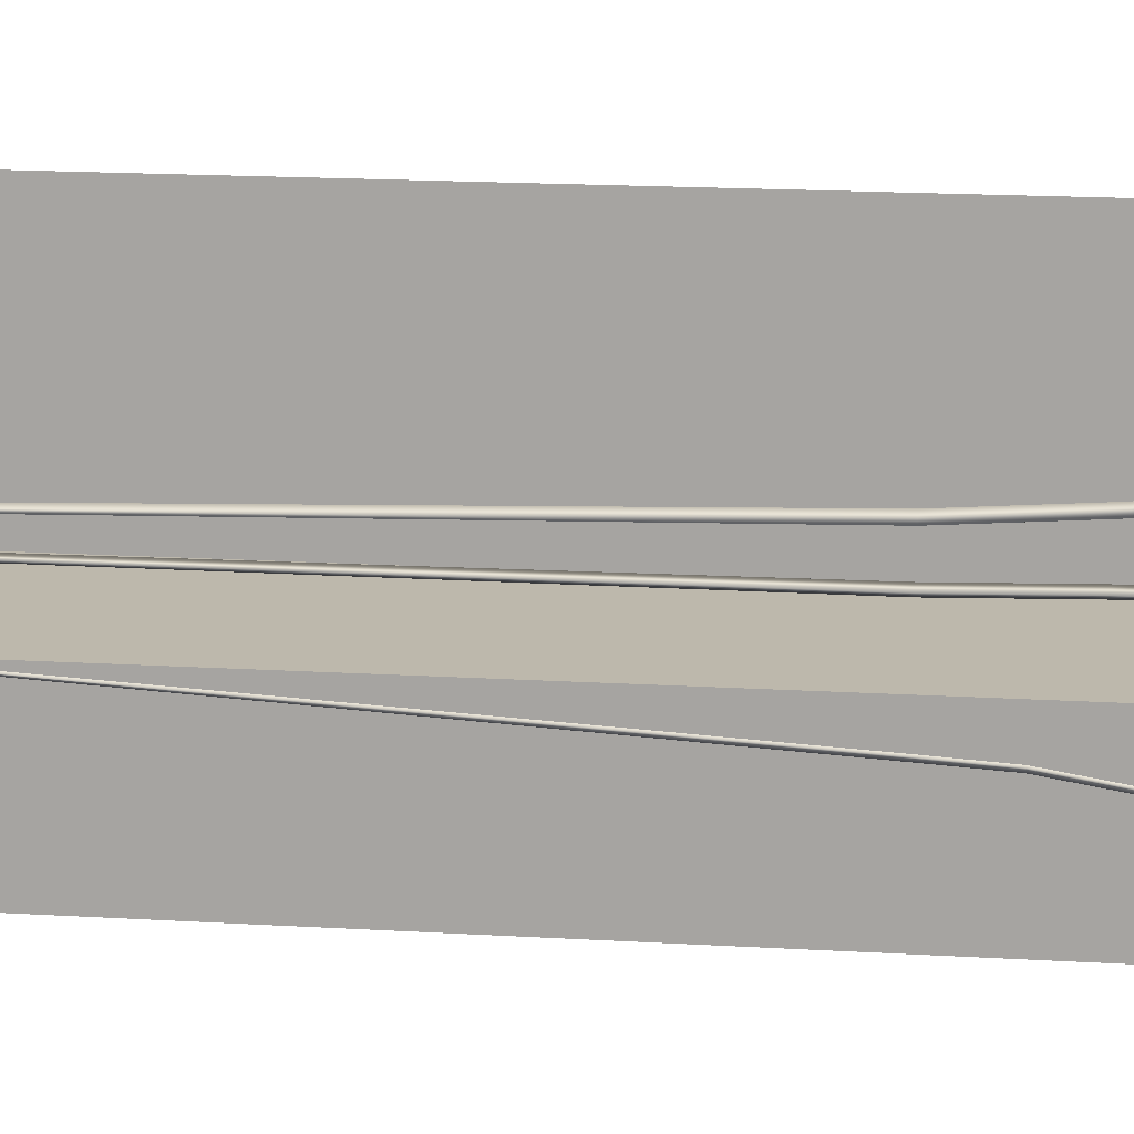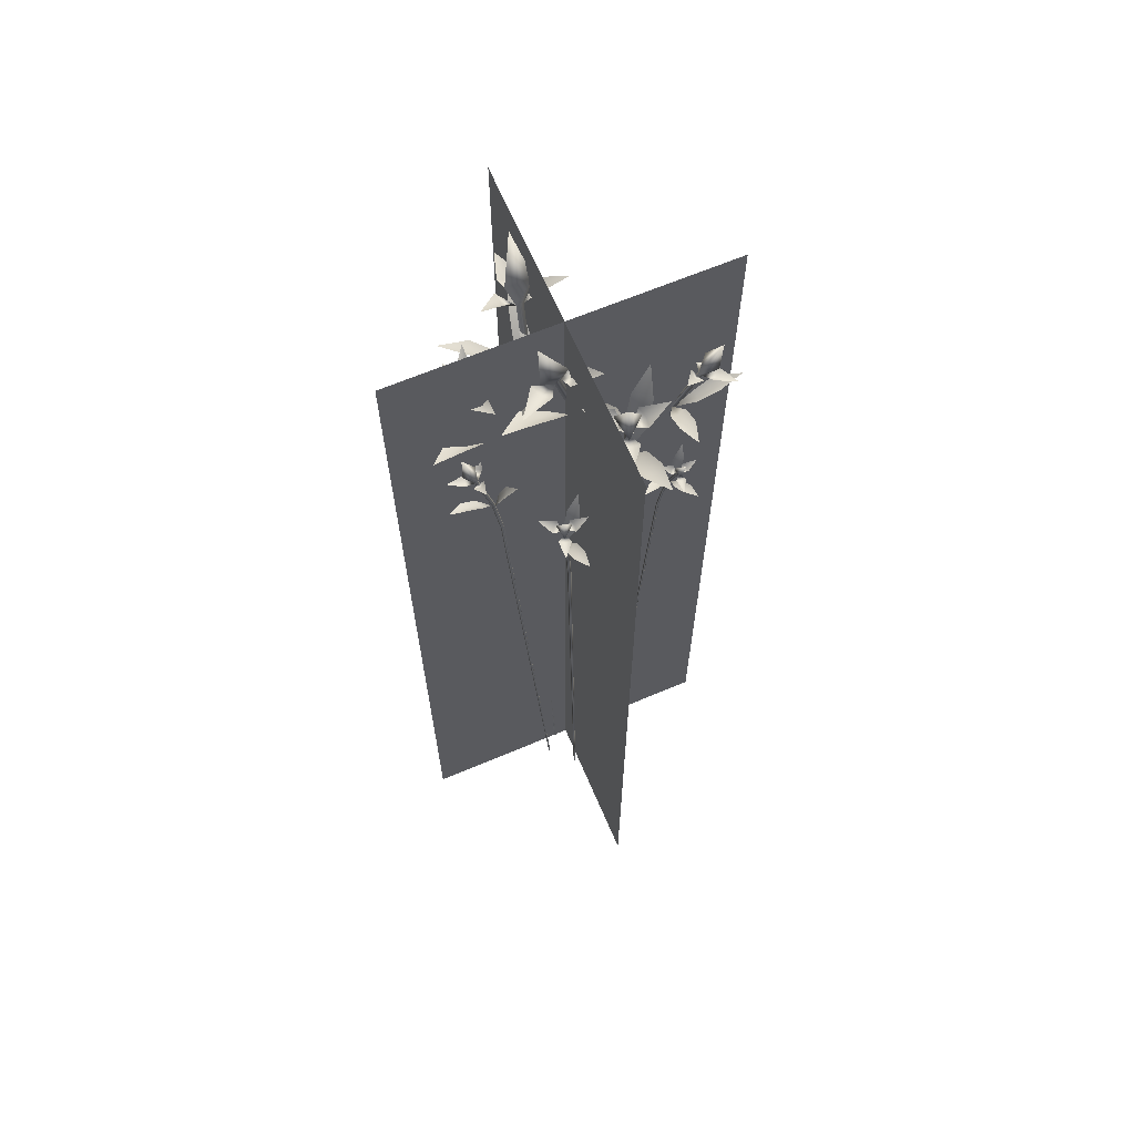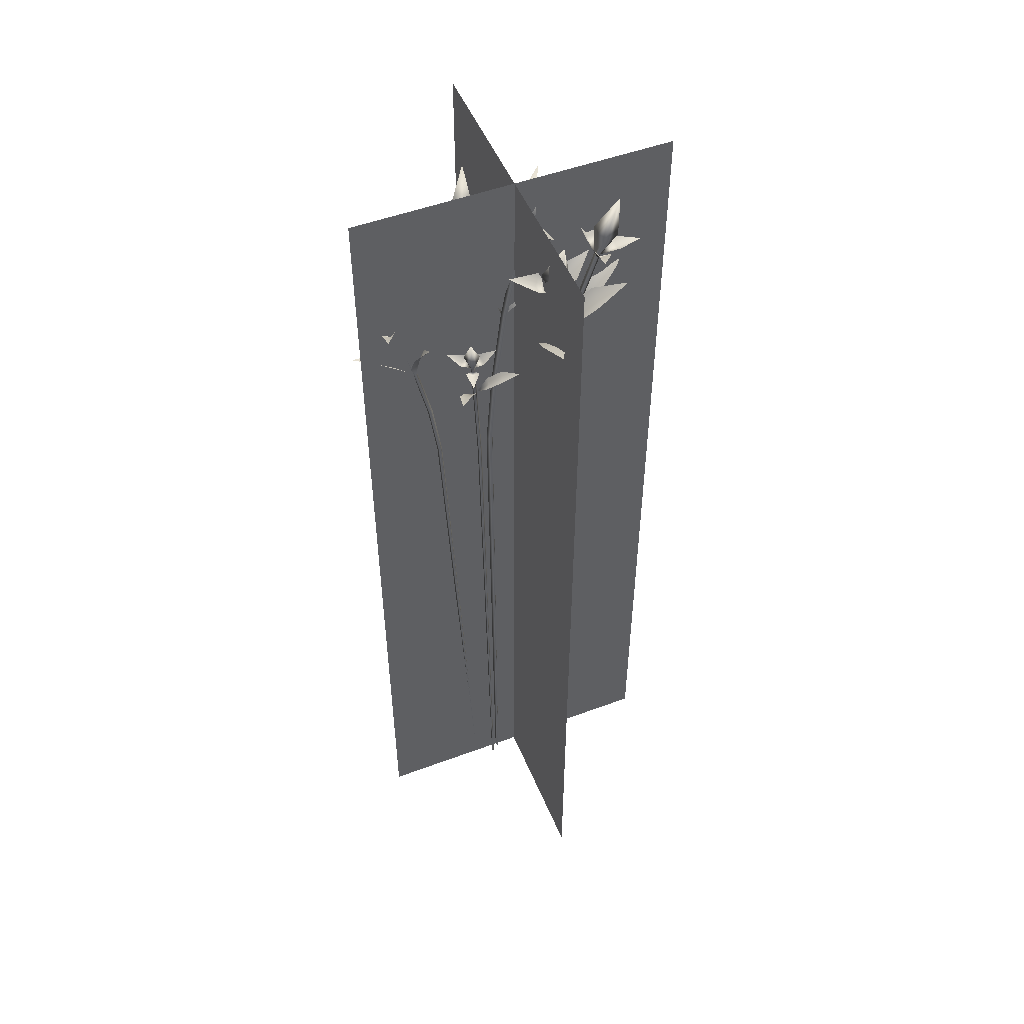
<metadata>
{"format":"obj","ext":"obj","renderer":"f3d","projection":"perspective","resolution":1024,"background":"white","views":[{"elev":14.8,"azim":97.9,"up":"+Z"},{"elev":65.4,"azim":156.9,"up":"+Y"},{"elev":50.8,"azim":-22.1,"up":"+Y"}]}
</metadata>
<code>
g default
v -84.83 -0.00034 2.083
v -83.13 -0.000257 6.43
v -80.25 -0.000114 2.774
v -92.77 58.19 2.083
v -91.14 58.81 6.419
v -88.26 59.22 2.762
v -104.9 113.9 -1.322
v -103.4 115 2.956
v -100.6 115.4 -0.6925
v -122.6 167.5 -9.315
v -121.1 168.7 -5.033
v -118.2 169.1 -8.689
v -122 127.9 -4.5
v -120.1 129 -11.99
v -139.3 140.9 -15.01
v -140.7 139.6 -7.456
v -140.5 142.7 -0.3102
v -161.8 146.9 -10.08
v -121.3 130.8 2.716
v -103.7 136.2 10.22
v -111.2 135.6 12.44
v -109.7 156.2 22.08
v -102.3 156.3 19.59
v -97.44 159 14.13
v -98.13 174.2 32.39
v -98.93 138.5 4.481
v -137 174.4 -10.79
v -132.5 170.9 -16.73
v -128.2 175.7 -21.93
v -147.4 171.4 -28.37
v -120.4 182.6 2.876
v -126.2 176.7 3.51
v -133.4 177.8 -0.3622
v -133.1 185.2 18.89
v -118.2 179.8 -20.56
v -112.3 178.6 -14.87
v -111.8 183.7 -8.438
v -100.4 189.5 -24.65
v -128.3 187 -0.3191
v -134 182.7 -16.59
v -117.4 188.5 -14.21
v -136.8 217.3 -15.01
v -91.82 130.6 -17.09
v -99.48 129.5 -18.08
v -91.16 142.4 -36.52
v -98.83 141.1 -37
v -105.9 144.2 -35.93
v -98.78 148.5 -58.19
v -106.6 132.3 -16.5
v -26.67 -0.001568 6.937
v -33.48 -0.001401 7.474
v -29.61 -0.00152 13.11
v -20.84 81.63 6.937
v -27.59 82.67 7.458
v -23.72 82.4 13.1
v -8.457 164.1 2.4
v -15.04 165.9 2.857
v -11.18 165.7 8.483
v 12.68 244.3 -8.247
v 6.092 246.1 -7.796
v 9.957 245.8 -2.159
v 13.93 187.2 -4.024
v 17.15 187.7 6.928
v 42.21 208 -1.615
v 38.35 207 -12.32
v 32.34 212.2 -20.53
v 65.83 221.1 -23.52
v 7.272 192 -11.99
v -18.1 191 -18.06
v -7.073 190.5 -21
v -12.49 213.1 -44.82
v -23.35 213.2 -41.25
v -31.07 218.9 -35.08
v -32.04 230.2 -67.96
v -25.65 196.2 -11.27
v 21.31 256.7 -26.22
v 27.5 250.1 -18.13
v 33.09 255.8 -9.033
v 50.28 252.4 -33.64
v -4.686 266.9 -7.48
v -3.283 259.5 -16.93
v 5.329 261.9 -25.08
v -21.37 274.5 -31.48
v 26.95 260.3 5.13
v 16.4 258 10.58
v 7.398 266 9.539
v 25.31 270.8 33.37
v 3.415 274.4 -16.2
v 28.44 267.6 -17.91
v 18.1 273.4 5.22
v 28.92 318.5 -15.83
v 43.23 -0.000757 7.658
v 37.99 -0.000602 4.508
v 37.87 -0.000686 10.64
v 47.49 75.28 10.69
v 42.29 76.21 7.564
v 42.18 75.97 13.69
v 58.89 149.3 13.83
v 53.85 150.9 10.74
v 53.73 150.6 16.85
v 79.86 221.1 17.06
v 74.82 222.7 13.96
v 74.7 222.5 20.09
v 78.25 169.9 6.005
v 82.14 170.4 15.47
v 103.7 188.6 5.502
v 99.24 187.7 -3.685
v 93.12 192.4 -10.44
v 122.7 200.3 -16.24
v 71.57 174.2 -0.473
v 46.84 179.1 6.445
v 52.88 179.7 -1.801
v 42.19 207.1 -7.288
v 36.47 205.8 1.113
v 35.6 208.2 11.04
v 20.69 229.7 -5.991
v 46.29 180.8 16.53
v 95.52 232.2 8.442
v 95.82 226.4 17.57
v 95.17 231.5 27.12
v 120.5 228.4 18.11
v 66.79 241.4 8.583
v 72.73 234.8 2.417
v 83.26 236.9 0.9528
v 67.1 248.2 -17.62
v 83.31 235.4 34.26
v 72.77 233.4 32.74
v 66.75 240.6 27.3
v 67.42 244.9 54.02
v 77.24 248.1 6.435
v 96.39 242 18.21
v 76.81 247.2 29.72
v 95.66 287.6 19.99
v 17.87 -0.001568 34.78
v 17.91 82.67 33.73
v 14.78 81.63 39.73
v 21.02 -0.001401 28.73
v 11.09 82.4 34.02
v 14.19 -0.00152 29.02
v 15.17 165.9 46.81
v 12.07 164.1 52.63
v 8.353 165.7 47.1
v 13 246.1 70.38
v 9.897 244.3 76.2
v 6.176 245.8 70.67
v -5.341 187.7 71.95
v 5.652 187.2 75.02
v -11.38 208 97.73
v -0.2479 207 100.1
v 9.896 212.2 99.38
v -5.322 221.1 129.4
v 15.93 192 73.6
v 31.18 190.5 66.21
v 34.53 191 55.3
v 54.25 213.1 74.24
v 56.98 213.2 63.14
v 55.84 218.9 53.32
v 84.23 230.2 69.92
v 32.77 196.2 45.3
v 20.56 256.7 93.05
v 10.42 250.1 94
v -0.2549 255.8 93.93
v 11.5 252.4 121.5
v 18.45 266.9 61.07
v 25.72 259.5 67.27
v 28.06 261.9 78.89
v 47.64 274.5 59.64
v -9.012 260.3 81.22
v -8.036 258 69.38
v -2.389 266 62.3
v -32.09 270.8 64.86
v 21.55 274.4 72.56
v 9.744 267.6 94.69
v -4.398 273.4 73.66
v 7.719 318.5 94
v -50.07 -0.000757 -30.87
v -50.47 76.21 -30.01
v -45.82 75.28 -33.9
v -54.76 -0.000602 -26.94
v -44.71 75.97 -27.91
v -49 -0.000686 -24.83
v -43.7 150.9 -39.91
v -39.14 149.3 -43.66
v -37.96 150.6 -37.81
v -33.83 222.7 -58.68
v -29.25 221.1 -62.44
v -28.07 222.5 -56.58
v -30.02 170.4 -65.12
v -40.23 169.9 -64.52
v -32.43 188.6 -88.74
v -42.56 187.7 -87.52
v -50.94 192.4 -83.93
v -46.79 200.3 -113.8
v -48.53 174.2 -60.31
v -55.87 179.7 -43.07
v -50.04 179.1 -34.67
v -64.54 207.1 -34.75
v -58.46 205.8 -26.61
v -49.36 208.2 -22.55
v -70.32 229.7 -14
v -40.69 180.8 -30.88
v -32.31 232.2 -80.05
v -23.58 226.4 -77.37
v -14.76 231.5 -73.64
v -15.03 228.4 -100.5
v -41.53 241.4 -52.84
v -45.42 234.8 -60.47
v -43.38 236.9 -70.9
v -66.2 248.2 -61.67
v -11.87 235.4 -60.11
v -16.74 233.4 -50.64
v -23.85 240.6 -46.71
v 1.635 244.9 -38.65
v -40.16 248.1 -63.42
v -22.78 242 -77.7
v -18.28 247.2 -55.43
v -21.34 287.6 -76.43
v -77.97 -0.000686 -33.86
v -79.76 -0.000638 -31.75
v -77.04 -0.000543 -31.28
v -80.22 34.43 -37.99
v -82.01 34.8 -35.92
v -79.3 35.04 -35.45
v -81.88 67.37 -45.27
v -83.68 68.04 -43.28
v -80.97 68.28 -42.82
v -82.71 99.13 -56.72
v -84.52 99.8 -54.74
v -81.81 100 -54.27
v -85.06 75.69 -55.07
v -80.63 76.34 -56.19
v -84.47 83.37 -67.03
v -88.8 82.57 -65.63
v -92.46 84.43 -63.5
v -93.37 86.93 -77.31
v -88.61 77.4 -52.67
v -87.53 80.57 -41.37
v -90.79 80.25 -44.63
v -95.39 92.42 -41.13
v -92.01 92.46 -37.99
v -87.8 94.11 -37.02
v -97.49 103.1 -32.22
v -83.2 81.93 -40.52
v -86.01 103.2 -64.62
v -81.65 101.1 -63.96
v -77.74 103.9 -63.2
v -79.79 101.4 -74.97
v -88.43 108 -52.13
v -90.4 104.6 -54.97
v -90.42 105.2 -59.82
v -100.4 109.6 -54.24
v -75.61 106.4 -57.58
v -76.91 105.7 -52.93
v -80.12 108.7 -50.85
v -68.48 112.1 -49.51
v -89 110.7 -57.14
v -82.14 108.1 -64.68
v -78.69 111.6 -55.38
v -83.77 128.6 -65.73
v -69.98 77.25 -42.91
v -71.63 76.6 -47.17
v -59.69 84.28 -48.05
v -61.6 83.48 -52.17
v -64.16 85.34 -55.55
v -50.57 87.84 -58.13
v -74.45 78.31 -50.41
v -46.81 -0.001413 22.96
v -43.76 -0.001318 20.31
v -47.58 -0.001389 18.99
v -49.58 48.3 25.01
v -46.56 48.92 22.39
v -50.38 48.76 21.07
v -53.88 97.13 31.53
v -50.91 98.19 29
v -54.72 98.03 27.68
v -60.18 144.6 44.03
v -57.21 145.6 41.5
v -61.03 145.5 40.18
v -62.26 110.8 42.46
v -67.65 111.1 38.39
v -76.56 123.1 51.27
v -70.96 122.5 55.01
v -65.21 125.6 56.8
v -80.09 130.8 70
v -56.29 113.6 43.91
v -42.09 113 37.87
v -46.3 112.7 43.15
v -35.34 126.1 52.57
v -31.43 126.2 47.05
v -29.93 129.5 41.4
v -17.89 136.2 56.7
v -40.89 116.1 31.98
v -57.96 151.9 55.62
v -63.75 148 53.95
v -69.62 151.4 51.59
v -69.13 149.4 69.34
v -52.19 157.9 37.56
v -49.53 153.6 42.54
v -50.76 155 49.45
v -35.81 162.4 43.1
v -71.68 154 42.69
v -68.57 152.6 36.39
v -63.93 157.4 33.71
v -80.84 160.3 28.69
v -52.98 162.4 44.56
v -64.27 158.3 54.18
v -67.5 161.8 39.54
v -65.24 188.4 53.36
v 67.52 -0.000924 -21.32
v 64.93 -0.000829 -23.86
v 64.02 -0.000877 -20.35
v 69.55 44.54 -18.99
v 66.99 45.1 -21.51
v 66.08 44.95 -18
v 75.67 88.32 -15.61
v 73.2 89.27 -18.08
v 72.29 89.13 -14.58
v 87.29 130.8 -10.85
v 84.82 131.8 -13.33
v 83.91 131.6 -9.822
v 87.89 100.6 -17.44
v 88.83 100.8 -11.45
v 102.6 111.6 -14.21
v 101.3 111.1 -20.11
v 98.72 113.8 -24.84
v 116.5 118.5 -24.1
v 84.94 103.1 -22.09
v 69.76 106 -21.52
v 74.38 106.4 -25.43
v 68.98 122.5 -30.07
v 64.53 121.8 -26.02
v 62.66 123.2 -20.43
v 56.43 135.9 -32.29
v 68.05 107 -15.8
v 97.49 137.4 -13.65
v 96.4 133.9 -8.357
v 94.71 137 -2.951
v 110.5 135.1 -4.634
v 80.94 142.8 -17.54
v 85.21 138.9 -20.26
v 91.47 140.2 -19.65
v 84.74 146.9 -32.57
v 86.9 139.3 -0.4807
v 81.05 138.1 -2.812
v 78.33 142.4 -6.775
v 75.03 144.9 8.692
v 87.25 146.8 -17.33
v 96.65 143.2 -7.906
v 83.79 146.3 -3.993
v 95.98 170.2 -6.986
v 23.76 -0.000924 -66.42
v 23.53 45.1 -65.92
v 26.28 44.54 -68.22
v 20.99 -0.000829 -64.09
v 26.93 44.95 -64.67
v 24.39 -0.000877 -62.85
v 27.53 89.27 -71.77
v 30.23 88.32 -73.99
v 30.93 89.13 -70.53
v 33.37 131.8 -82.88
v 36.08 130.8 -85.1
v 36.78 131.6 -81.63
v 35.62 100.8 -86.69
v 29.58 100.6 -86.33
v 34.2 111.6 -100.7
v 28.2 111.1 -99.94
v 23.24 113.8 -97.82
v 25.7 118.5 -115.5
v 24.67 103.1 -83.84
v 20.33 106.4 -73.64
v 23.77 106 -68.67
v 15.2 122.5 -68.72
v 18.79 121.8 -63.9
v 24.18 123.2 -61.5
v 11.78 135.9 -56.44
v 29.31 107 -66.42
v 34.27 137.4 -95.52
v 39.43 133.9 -93.93
v 44.65 137 -91.73
v 44.49 135.1 -107.6
v 28.81 142.8 -79.42
v 26.51 138.9 -83.93
v 27.72 140.2 -90.11
v 14.22 146.9 -84.64
v 46.36 139.3 -83.72
v 43.48 138.1 -78.12
v 39.28 142.4 -75.79
v 54.35 144.9 -71.02
v 29.63 146.8 -85.68
v 39.91 143.2 -94.13
v 42.57 146.3 -80.96
v 40.76 170.2 -93.38
v -51.95 -600 -2.827
v -51.06 -600 -0.5513
v -49.55 -600 -2.466
v -21.5 -600 -0.2859
v -25.06 -600 -0.004862
v -23.04 -600 2.947
v 15.1 -600 0.09179
v 12.35 -600 -1.557
v 12.29 -600 1.65
v 1.824 -600 14.29
v 3.473 -600 11.12
v -0.1022 -600 11.28
v -33.75 -600 -20.08
v -36.2 -600 -18.02
v -33.19 -600 -16.92
v -48.36 -600 -21.64
v -49.29 -600 -20.54
v -47.87 -600 -20.3
v -32.04 -600 8.103
v -30.45 -600 6.715
v -32.45 -600 6.024
v 27.82 -600 -15.08
v 26.46 -600 -16.41
v 25.99 -600 -14.57
v 4.906 -600 -38.69
v 3.454 -600 -37.47
v 5.237 -600 -36.82
g TR_NE_Roseaux_B_1
f 1 5 4
f 1 2 5
f 2 6 5
f 2 3 6
f 3 4 6
f 3 1 4
f 4 8 7
f 4 5 8
f 5 9 8
f 5 6 9
f 6 7 9
f 6 4 7
f 7 11 10
f 7 8 11
f 8 12 11
f 8 9 12
f 9 10 12
f 9 7 10
f 14 13 15
f 16 13 17
f 7 13 14
f 15 16 18
f 13 16 15
f 19 13 7
f 16 17 18
f 17 13 19
f 21 20 22
f 23 20 24
f 8 20 21
f 22 23 25
f 20 23 22
f 26 20 8
f 23 24 25
f 24 20 26
f 27 10 28
f 10 29 28
f 28 29 30
f 30 27 28
f 31 11 32
f 11 33 32
f 32 33 34
f 34 31 32
f 35 12 36
f 12 37 36
f 36 37 38
f 38 35 36
f 39 40 10
f 10 11 39
f 41 39 11
f 11 12 41
f 40 41 12
f 12 10 40
f 40 39 42
f 39 41 42
f 41 40 42
f 43 44 45
f 46 44 47
f 9 44 43
f 45 46 48
f 44 46 45
f 49 44 9
f 46 47 48
f 47 44 49
f 50 54 53
f 50 51 54
f 51 55 54
f 51 52 55
f 52 53 55
f 52 50 53
f 53 57 56
f 53 54 57
f 54 58 57
f 54 55 58
f 55 56 58
f 55 53 56
f 56 60 59
f 56 57 60
f 57 61 60
f 57 58 61
f 58 59 61
f 58 56 59
f 63 62 64
f 65 62 66
f 56 62 63
f 64 65 67
f 62 65 64
f 68 62 56
f 65 66 67
f 66 62 68
f 70 69 71
f 72 69 73
f 57 69 70
f 71 72 74
f 69 72 71
f 75 69 57
f 72 73 74
f 73 69 75
f 76 59 77
f 59 78 77
f 77 78 79
f 79 76 77
f 80 60 81
f 60 82 81
f 81 82 83
f 83 80 81
f 84 61 85
f 61 86 85
f 85 86 87
f 87 84 85
f 88 89 59
f 59 60 88
f 90 88 60
f 60 61 90
f 89 90 61
f 61 59 89
f 89 88 91
f 88 90 91
f 90 89 91
f 92 96 95
f 92 93 96
f 93 97 96
f 93 94 97
f 94 95 97
f 94 92 95
f 95 99 98
f 95 96 99
f 96 100 99
f 96 97 100
f 97 98 100
f 97 95 98
f 98 102 101
f 98 99 102
f 99 103 102
f 99 100 103
f 100 101 103
f 100 98 101
f 105 104 106
f 107 104 108
f 98 104 105
f 106 107 109
f 104 107 106
f 110 104 98
f 107 108 109
f 108 104 110
f 112 111 113
f 114 111 115
f 99 111 112
f 113 114 116
f 111 114 113
f 117 111 99
f 114 115 116
f 115 111 117
f 118 101 119
f 101 120 119
f 119 120 121
f 121 118 119
f 122 102 123
f 102 124 123
f 123 124 125
f 125 122 123
f 126 103 127
f 103 128 127
f 127 128 129
f 129 126 127
f 130 131 101
f 101 102 130
f 132 130 102
f 102 103 132
f 131 132 103
f 103 101 131
f 131 130 133
f 130 132 133
f 132 131 133
f 134 135 136
f 134 137 135
f 137 138 135
f 137 139 138
f 139 136 138
f 139 134 136
f 136 140 141
f 136 135 140
f 135 142 140
f 135 138 142
f 138 141 142
f 138 136 141
f 141 143 144
f 141 140 143
f 140 145 143
f 140 142 145
f 142 144 145
f 142 141 144
f 146 147 148
f 149 147 150
f 141 147 146
f 148 149 151
f 147 149 148
f 152 147 141
f 149 150 151
f 150 147 152
f 153 154 155
f 156 154 157
f 140 154 153
f 155 156 158
f 154 156 155
f 159 154 140
f 156 157 158
f 157 154 159
f 160 144 161
f 144 162 161
f 161 162 163
f 163 160 161
f 164 143 165
f 143 166 165
f 165 166 167
f 167 164 165
f 168 145 169
f 145 170 169
f 169 170 171
f 171 168 169
f 172 173 144
f 144 143 172
f 174 172 143
f 143 145 174
f 173 174 145
f 145 144 173
f 173 172 175
f 172 174 175
f 174 173 175
f 176 177 178
f 176 179 177
f 179 180 177
f 179 181 180
f 181 178 180
f 181 176 178
f 178 182 183
f 178 177 182
f 177 184 182
f 177 180 184
f 180 183 184
f 180 178 183
f 183 185 186
f 183 182 185
f 182 187 185
f 182 184 187
f 184 186 187
f 184 183 186
f 188 189 190
f 191 189 192
f 183 189 188
f 190 191 193
f 189 191 190
f 194 189 183
f 191 192 193
f 192 189 194
f 195 196 197
f 198 196 199
f 182 196 195
f 197 198 200
f 196 198 197
f 201 196 182
f 198 199 200
f 199 196 201
f 202 186 203
f 186 204 203
f 203 204 205
f 205 202 203
f 206 185 207
f 185 208 207
f 207 208 209
f 209 206 207
f 210 187 211
f 187 212 211
f 211 212 213
f 213 210 211
f 214 215 186
f 186 185 214
f 216 214 185
f 185 187 216
f 215 216 187
f 187 186 215
f 215 214 217
f 214 216 217
f 216 215 217
f 218 222 221
f 218 219 222
f 219 223 222
f 219 220 223
f 220 221 223
f 220 218 221
f 221 225 224
f 221 222 225
f 222 226 225
f 222 223 226
f 223 224 226
f 223 221 224
f 224 228 227
f 224 225 228
f 225 229 228
f 225 226 229
f 226 227 229
f 226 224 227
f 231 230 232
f 233 230 234
f 224 230 231
f 232 233 235
f 230 233 232
f 236 230 224
f 233 234 235
f 234 230 236
f 238 237 239
f 240 237 241
f 225 237 238
f 239 240 242
f 237 240 239
f 243 237 225
f 240 241 242
f 241 237 243
f 244 227 245
f 227 246 245
f 245 246 247
f 247 244 245
f 248 228 249
f 228 250 249
f 249 250 251
f 251 248 249
f 252 229 253
f 229 254 253
f 253 254 255
f 255 252 253
f 256 257 227
f 227 228 256
f 258 256 228
f 228 229 258
f 257 258 229
f 229 227 257
f 257 256 259
f 256 258 259
f 258 257 259
f 260 261 262
f 263 261 264
f 226 261 260
f 262 263 265
f 261 263 262
f 266 261 226
f 263 264 265
f 264 261 266
f 267 271 270
f 267 268 271
f 268 272 271
f 268 269 272
f 269 270 272
f 269 267 270
f 270 274 273
f 270 271 274
f 271 275 274
f 271 272 275
f 272 273 275
f 272 270 273
f 273 277 276
f 273 274 277
f 274 278 277
f 274 275 278
f 275 276 278
f 275 273 276
f 280 279 281
f 282 279 283
f 273 279 280
f 281 282 284
f 279 282 281
f 285 279 273
f 282 283 284
f 283 279 285
f 287 286 288
f 289 286 290
f 274 286 287
f 288 289 291
f 286 289 288
f 292 286 274
f 289 290 291
f 290 286 292
f 293 276 294
f 276 295 294
f 294 295 296
f 296 293 294
f 297 277 298
f 277 299 298
f 298 299 300
f 300 297 298
f 301 278 302
f 278 303 302
f 302 303 304
f 304 301 302
f 305 306 276
f 276 277 305
f 307 305 277
f 277 278 307
f 306 307 278
f 278 276 306
f 306 305 308
f 305 307 308
f 307 306 308
f 309 313 312
f 309 310 313
f 310 314 313
f 310 311 314
f 311 312 314
f 311 309 312
f 312 316 315
f 312 313 316
f 313 317 316
f 313 314 317
f 314 315 317
f 314 312 315
f 315 319 318
f 315 316 319
f 316 320 319
f 316 317 320
f 317 318 320
f 317 315 318
f 322 321 323
f 324 321 325
f 315 321 322
f 323 324 326
f 321 324 323
f 327 321 315
f 324 325 326
f 325 321 327
f 329 328 330
f 331 328 332
f 316 328 329
f 330 331 333
f 328 331 330
f 334 328 316
f 331 332 333
f 332 328 334
f 335 318 336
f 318 337 336
f 336 337 338
f 338 335 336
f 339 319 340
f 319 341 340
f 340 341 342
f 342 339 340
f 343 320 344
f 320 345 344
f 344 345 346
f 346 343 344
f 347 348 318
f 318 319 347
f 349 347 319
f 319 320 349
f 348 349 320
f 320 318 348
f 348 347 350
f 347 349 350
f 349 348 350
f 351 352 353
f 351 354 352
f 354 355 352
f 354 356 355
f 356 353 355
f 356 351 353
f 353 357 358
f 353 352 357
f 352 359 357
f 352 355 359
f 355 358 359
f 355 353 358
f 358 360 361
f 358 357 360
f 357 362 360
f 357 359 362
f 359 361 362
f 359 358 361
f 363 364 365
f 366 364 367
f 358 364 363
f 365 366 368
f 364 366 365
f 369 364 358
f 366 367 368
f 367 364 369
f 370 371 372
f 373 371 374
f 357 371 370
f 372 373 375
f 371 373 372
f 376 371 357
f 373 374 375
f 374 371 376
f 377 361 378
f 361 379 378
f 378 379 380
f 380 377 378
f 381 360 382
f 360 383 382
f 382 383 384
f 384 381 382
f 385 362 386
f 362 387 386
f 386 387 388
f 388 385 386
f 389 390 361
f 361 360 389
f 391 389 360
f 360 362 391
f 390 391 362
f 362 361 390
f 390 389 392
f 389 391 392
f 391 390 392
f 393 394 2
f 2 1 393
f 394 395 3
f 3 2 394
f 395 393 1
f 1 3 395
f 396 397 51
f 51 50 396
f 397 398 52
f 52 51 397
f 398 396 50
f 50 52 398
f 399 400 93
f 93 92 399
f 400 401 94
f 94 93 400
f 401 399 92
f 92 94 401
f 402 403 137
f 137 134 402
f 403 404 139
f 139 137 403
f 404 402 134
f 134 139 404
f 405 406 179
f 179 176 405
f 406 407 181
f 181 179 406
f 407 405 176
f 176 181 407
f 408 409 219
f 219 218 408
f 409 410 220
f 220 219 409
f 410 408 218
f 218 220 410
f 411 412 268
f 268 267 411
f 412 413 269
f 269 268 412
f 413 411 267
f 267 269 413
f 414 415 310
f 310 309 414
f 415 416 311
f 311 310 415
f 416 414 309
f 309 311 416
f 417 418 354
f 354 351 417
f 418 419 356
f 356 354 418
f 419 417 351
f 351 356 419
g default
v -156 -598.7 -0.1803
v 156 -598.7 -0.1803
v -156 318.9 -0.1804
v 156 318.9 -0.1804
v 3.7e-05 318.9 -154.2
v -3.7e-05 -598.7 -154.2
v 3.7e-05 318.9 155.8
v -3.7e-05 -598.7 155.8
g TR_NE_Roseaux_B_1_X
f 422 420 423
f 421 423 420
f 424 425 426
f 427 426 425

</code>
